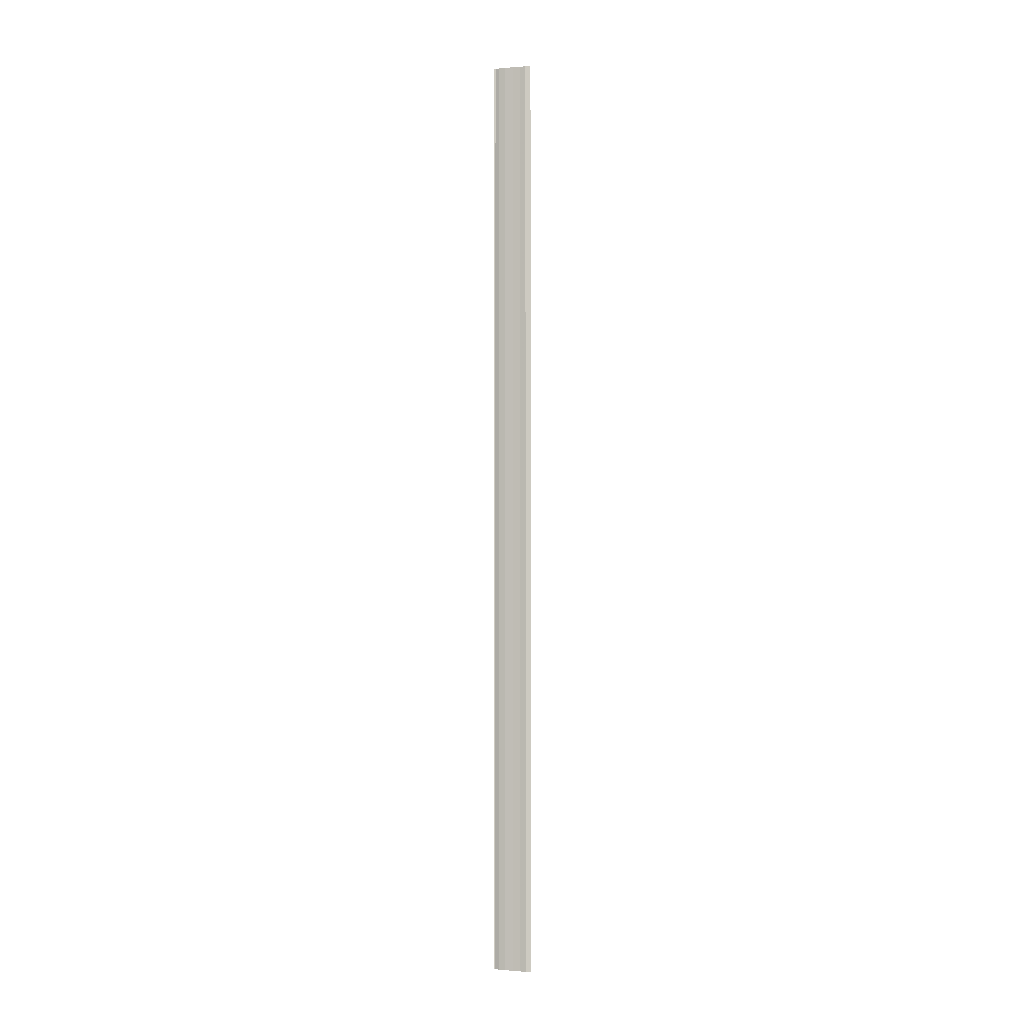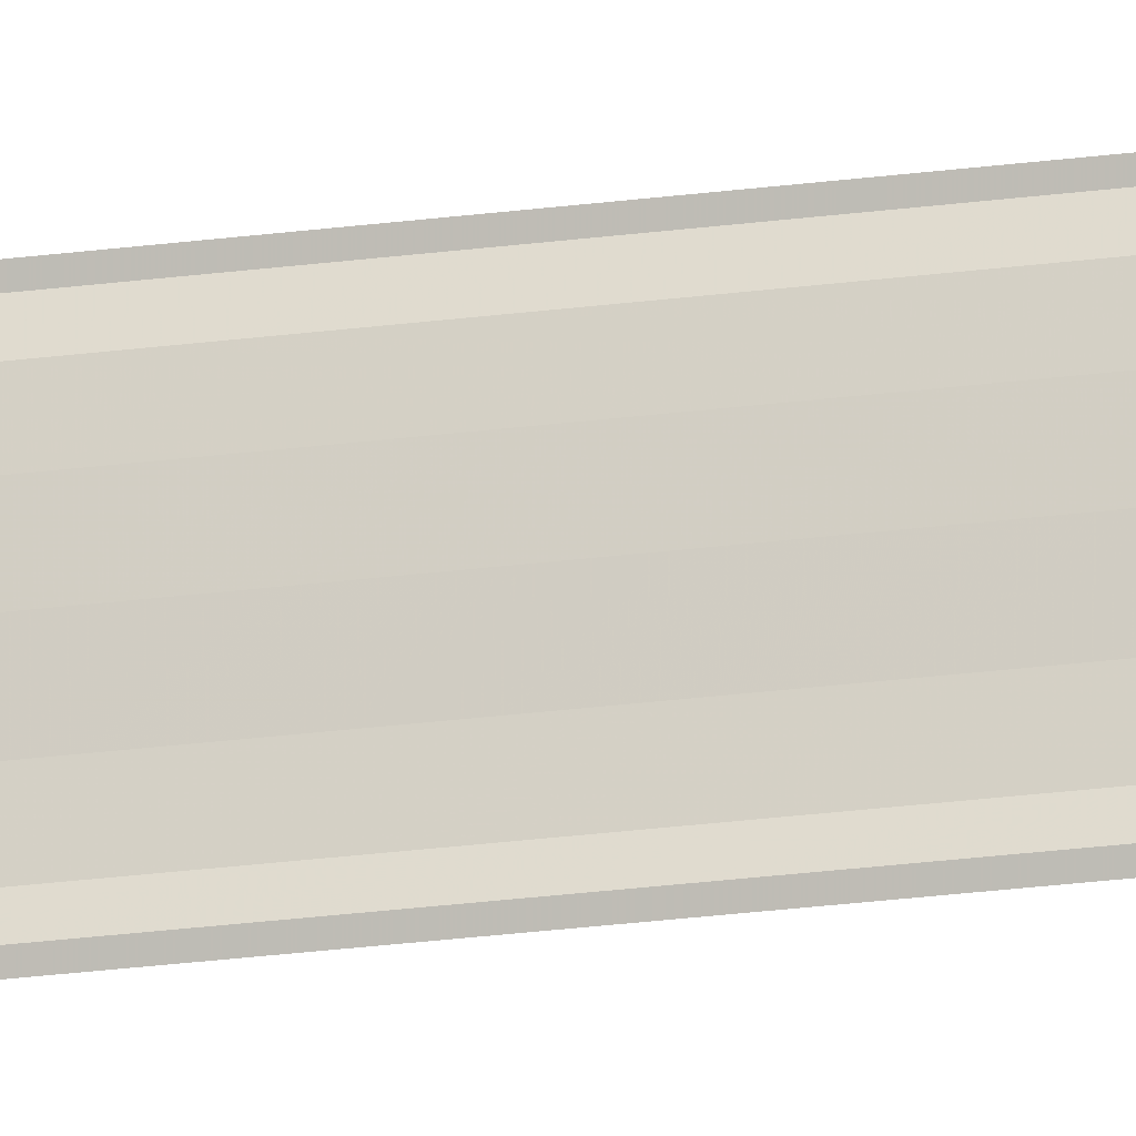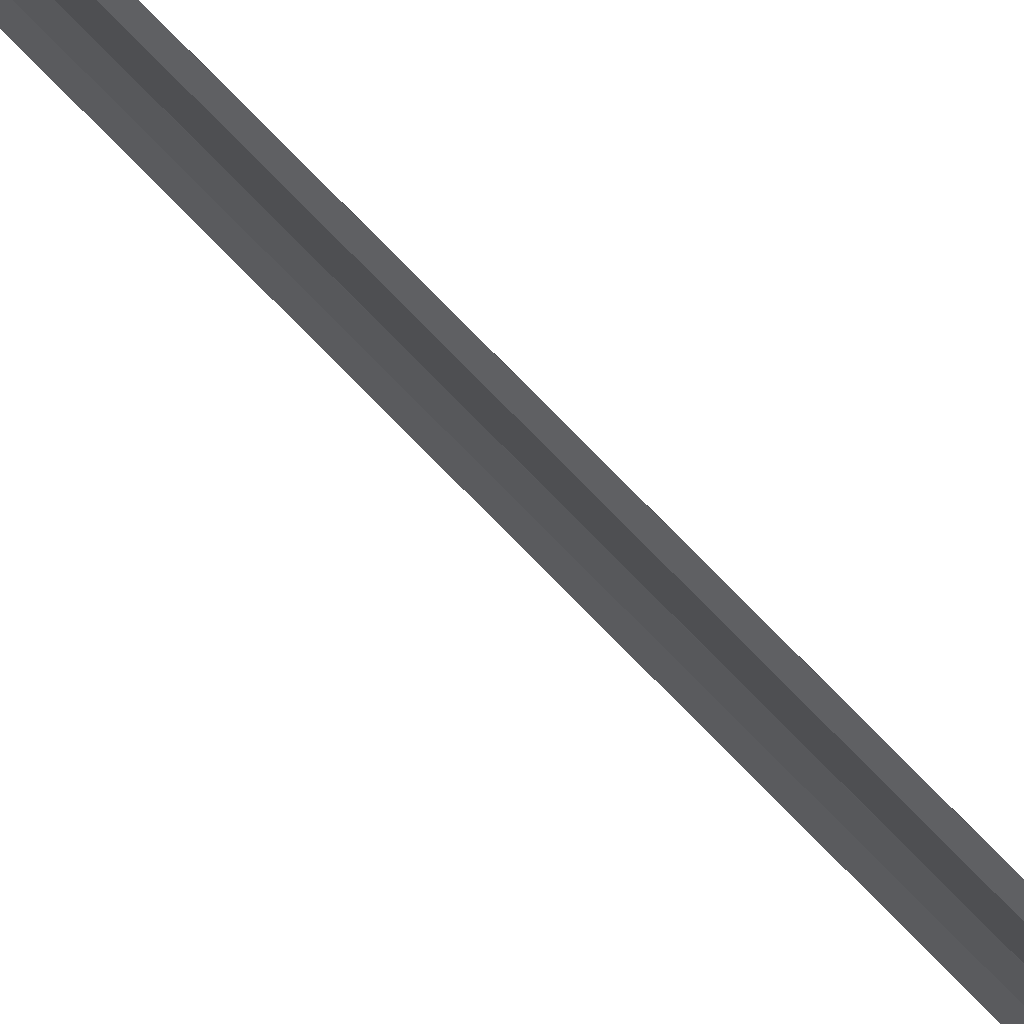
<metadata>
{"format":"obj","ext":"obj","renderer":"f3d","projection":"perspective","resolution":1024,"background":"white","views":[{"elev":-3.8,"azim":-72.0,"up":"+Y"},{"elev":-22.1,"azim":103.7,"up":"+Z"},{"elev":75.9,"azim":135.7,"up":"+Z"}]}
</metadata>
<code>
o 25944
v 2248 1882 14.54
v 2248 1882 14.54
v 2248 1882 14.54
v 2248 1882 14.54
v 2248 1882 14.54
v 2248 1882 14.54
v 2248 1882 14.54
v 2248 1882 14.54
v 2248 1882 14.54
v 2248 1882 14.54
v 2248 1882 14.54
v 2248 1882 14.54
v 2248 1882 14.54
v 2248 1882 14.54
v 2248 1882 14.54
v 2248 1882 14.54
v 2248 1882 14.54
v 2248 1882 14.54
v 2248 1882 14.53
v 2248 1882 14.53
v 2248 1882 14.54
v 2248 1882 14.54
v 2248 1882 14.54
v 2248 1882 14.54
v 2248 1882 14.54
v 2248 1882 14.54
v 2248 1882 14.54
v 2248 1882 14.54
v 2248 1882 14.54
v 2248 1882 14.54
v 2248 1882 14.54
v 2248 1882 14.54
v 2248 1882 14.54
v 2248 1882 14.54
v 2248 1882 14.54
v 2248 1882 14.54
v 2248 1882 14.54
v 2248 1882 14.54
v 2248 1882 14.54
v 2248 1882 14.54
v 2248 1882 14.54
v 2248 1882 14.54
v 2248 1882 14.53
v 2248 1882 14.53
v 2248 1882 14.53
f 1 2 3
f 3 4 5
f 6 4 5
f 7 2 6
f 7 8 6
f 6 9 10
f 11 9 10
f 12 8 11
f 12 13 11
f 11 14 15
f 16 14 15
f 17 13 16
f 17 18 16
f 19 18 20
f 16 21 22
f 20 21 22
f 23 24 25
f 23 26 25
f 25 27 28
f 25 29 30
f 31 29 30
f 32 24 31
f 32 33 31
f 31 34 35
f 36 34 35
f 37 33 36
f 37 38 36
f 36 39 40
f 41 39 40
f 42 38 41
f 42 43 41
f 41 44 45

</code>
